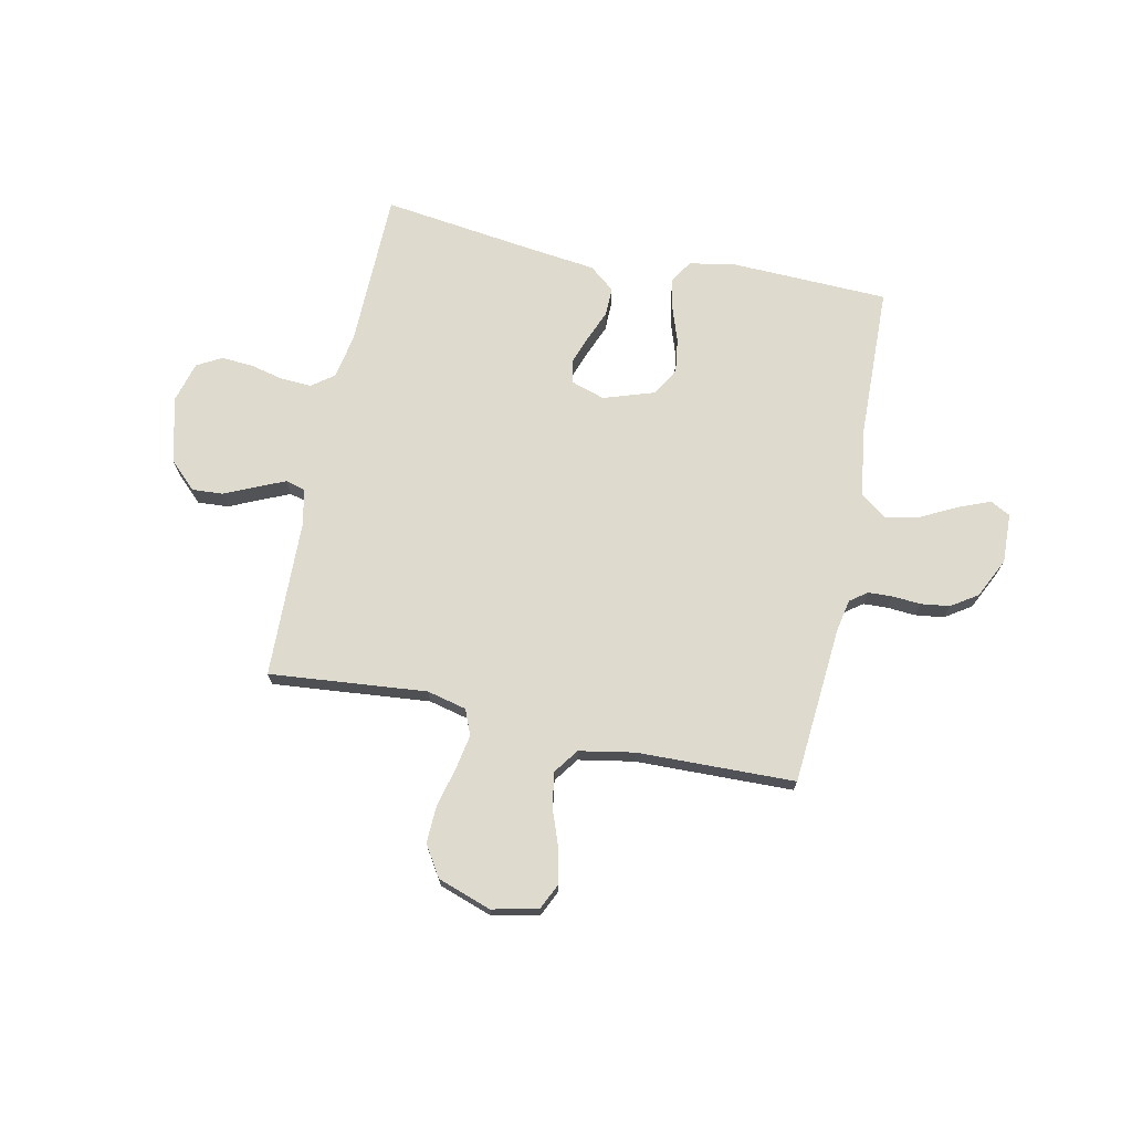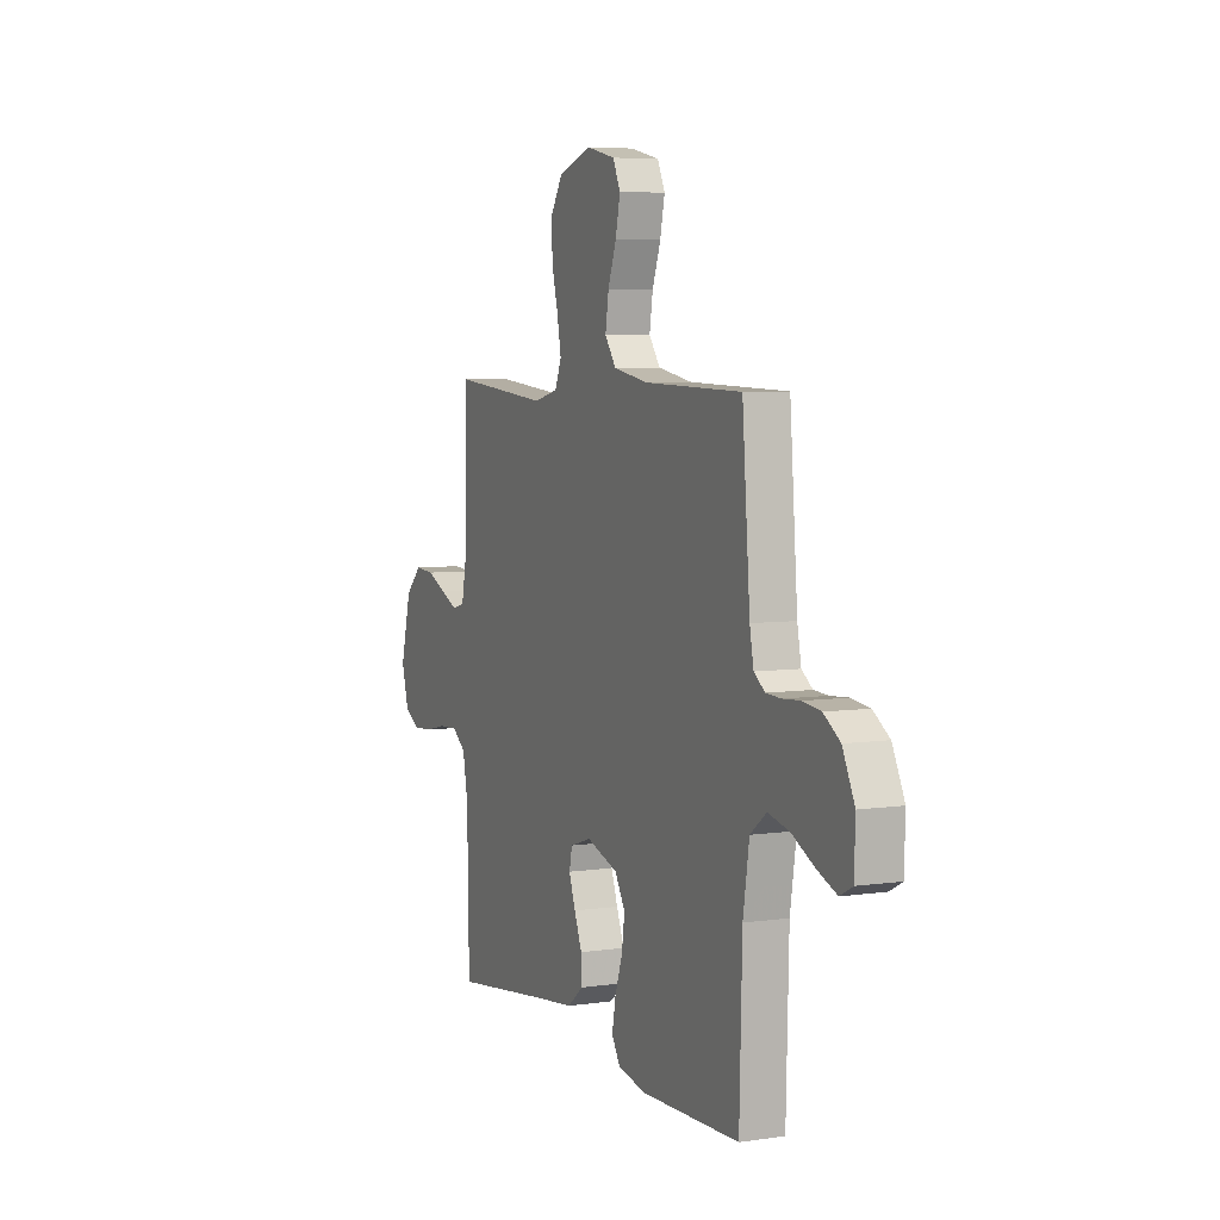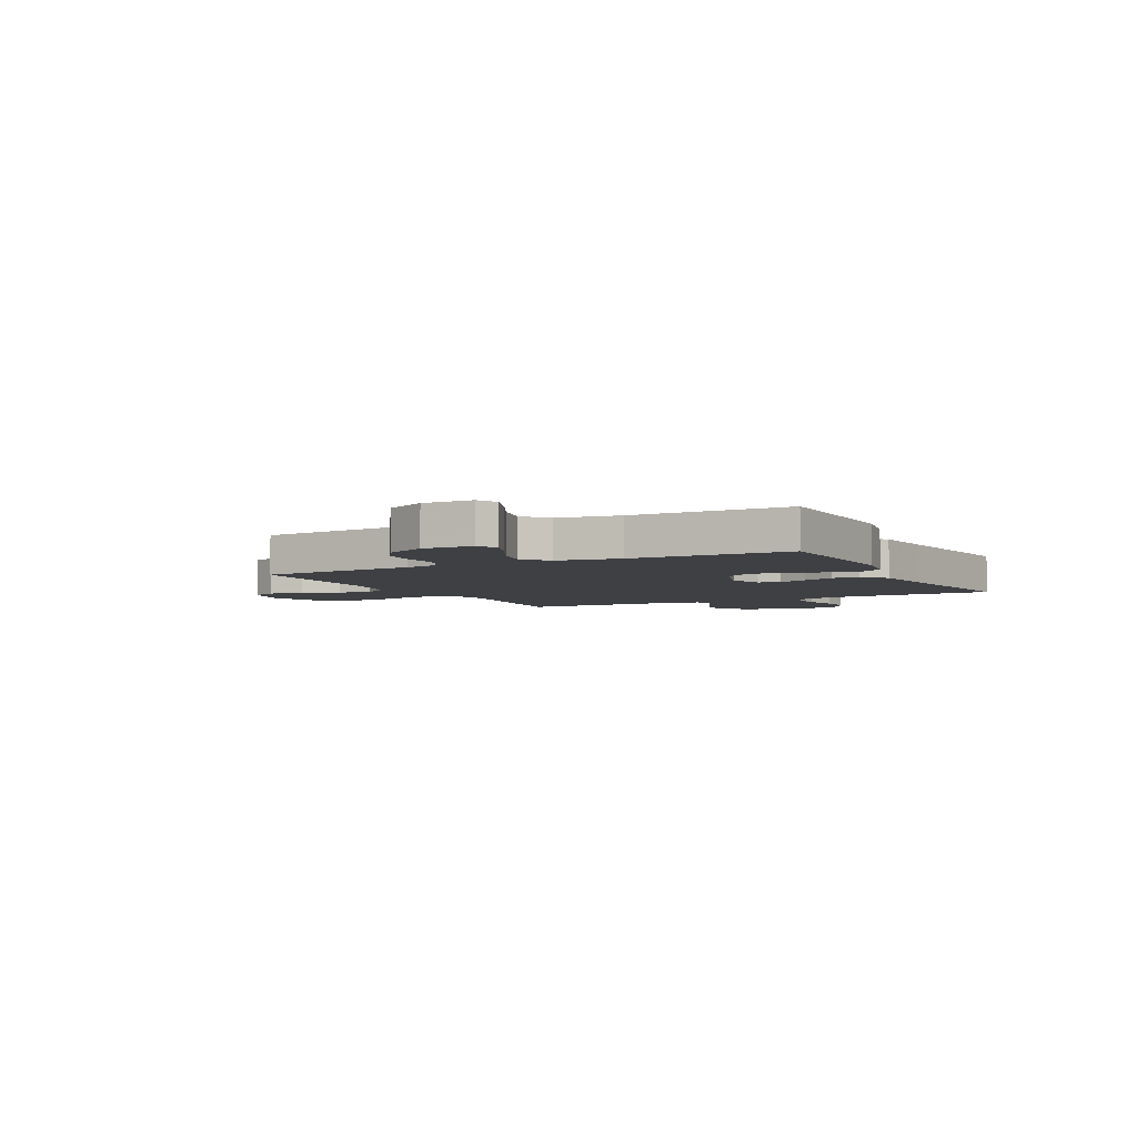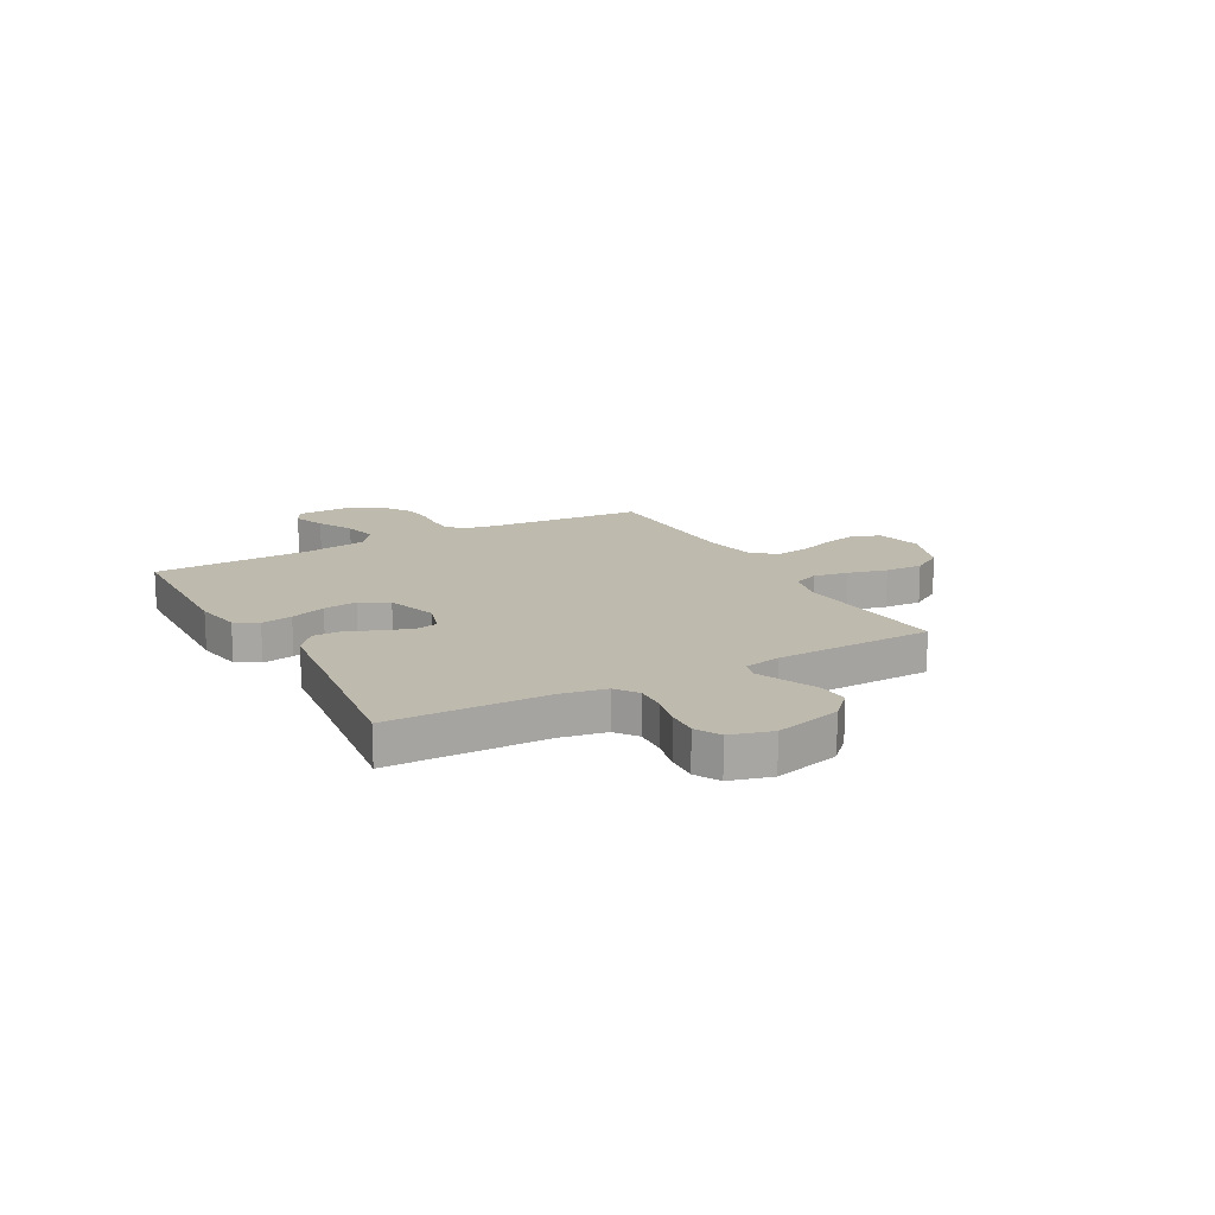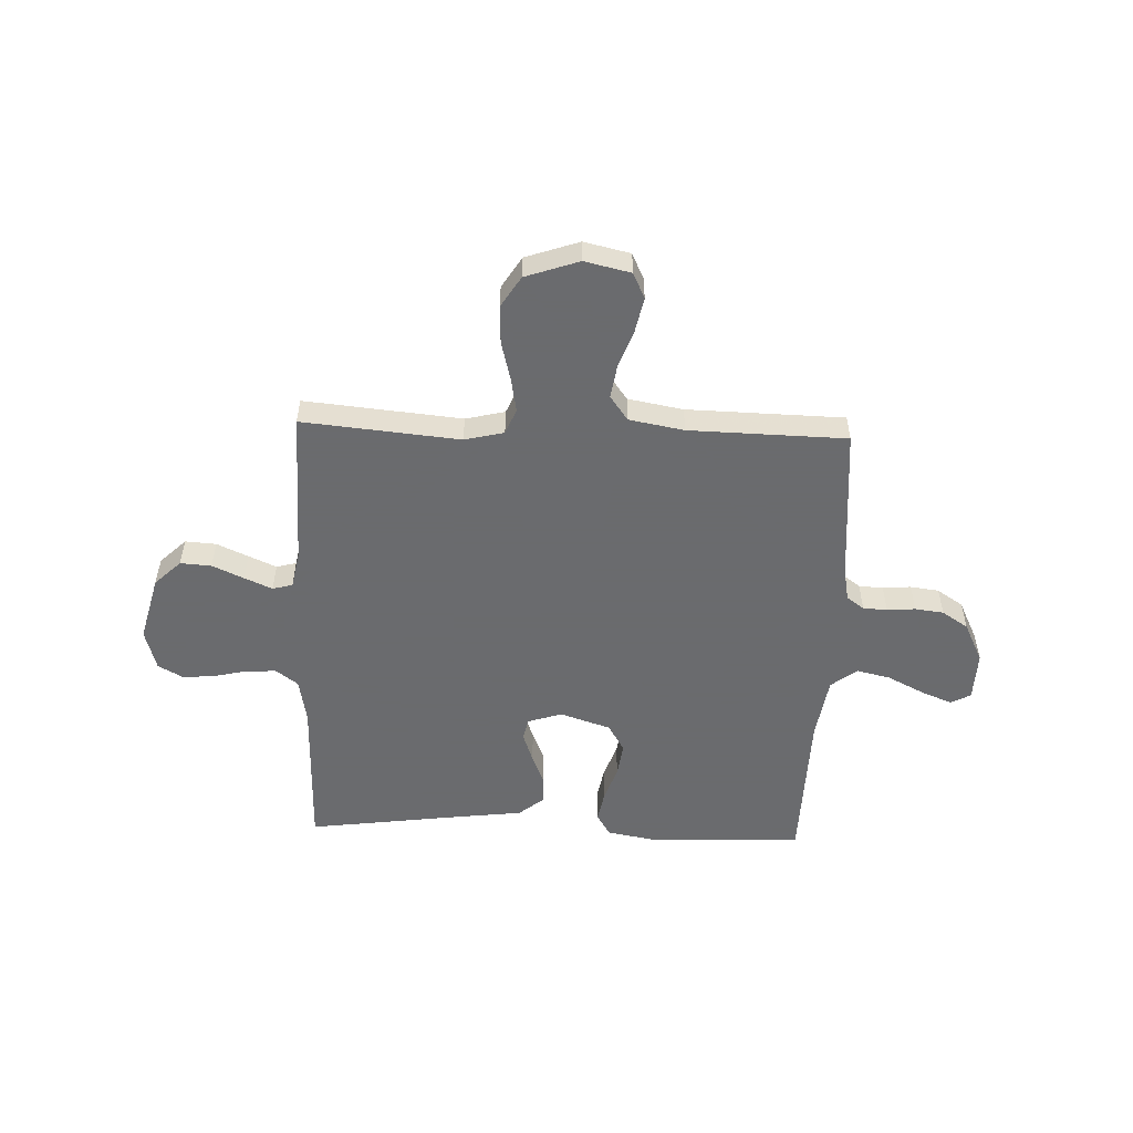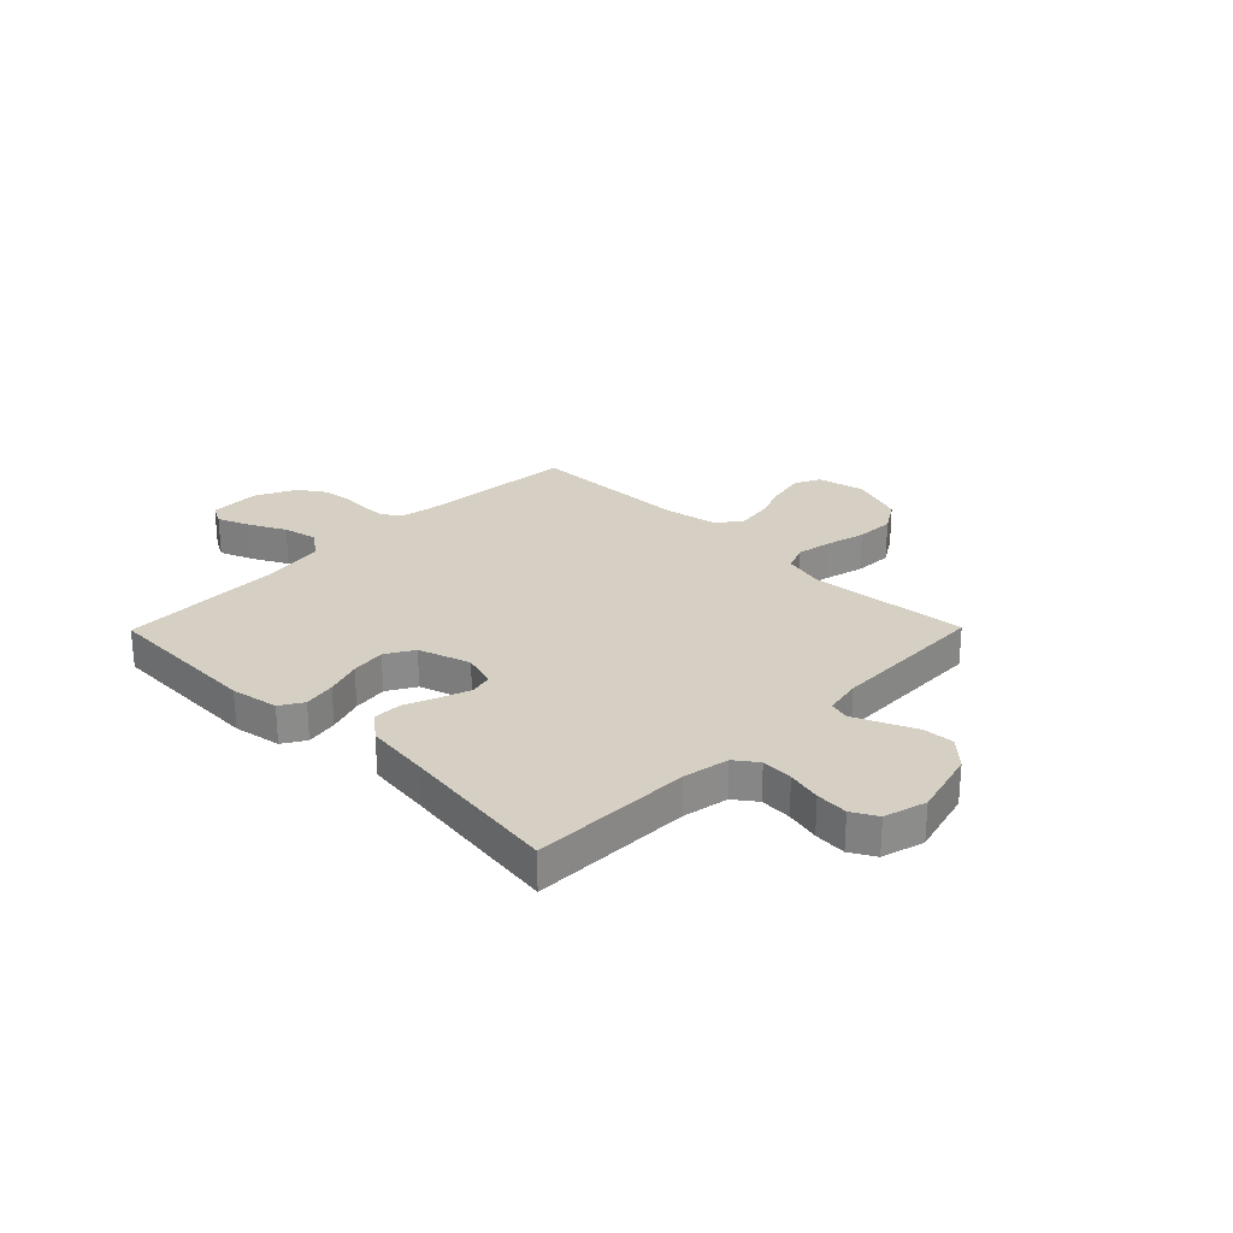
<metadata>
{"format":"obj","ext":"obj","renderer":"f3d","projection":"perspective","resolution":1024,"background":"white","views":[{"elev":71.2,"azim":11.8,"up":"+Y"},{"elev":5.8,"azim":66.0,"up":"+Z"},{"elev":-4.7,"azim":117.5,"up":"+Y"},{"elev":15.5,"azim":-118.9,"up":"+Y"},{"elev":-53.3,"azim":-2.1,"up":"+Y"},{"elev":26.4,"azim":-135.4,"up":"+Y"}]}
</metadata>
<code>
v -0.5 0.07 -0.5
v -0.505 0.07 -0.2
v -0.521 0.07 -0.114
v -0.563 0.07 -0.083
v -0.622 0.07 -0.086
v -0.686 0.07 -0.101
v -0.746 0.07 -0.105
v -0.793 0.07 -0.079
v -0.815 0.07 0
v -0.782 0.07 0.126
v -0.732 0.07 0.174
v -0.673 0.07 0.17
v -0.613 0.07 0.143
v -0.56 0.07 0.12
v -0.522 0.07 0.13
v -0.508 0.07 0.2
v -0.5 0.07 0.5
v -0.2 0.07 0.472
v -0.125 0.07 0.49
v -0.105 0.07 0.538
v -0.117 0.07 0.604
v -0.136 0.07 0.678
v -0.139 0.07 0.75
v -0.102 0.07 0.809
v 0 0.07 0.844
v 0.088 0.07 0.824
v 0.111 0.07 0.775
v 0.097 0.07 0.709
v 0.071 0.07 0.638
v 0.061 0.07 0.573
v 0.095 0.07 0.526
v 0.2 0.07 0.507
v 0.5 0.07 0.5
v 0.524 0.07 0.2
v 0.536 0.07 0.138
v 0.569 0.07 0.114
v 0.615 0.07 0.112
v 0.669 0.07 0.116
v 0.724 0.07 0.109
v 0.774 0.07 0.076
v 0.811 0.07 0
v 0.808 0.07 -0.095
v 0.77 0.07 -0.115
v 0.71 0.07 -0.091
v 0.641 0.07 -0.056
v 0.576 0.07 -0.041
v 0.527 0.07 -0.079
v 0.508 0.07 -0.2
v 0.5 0.07 -0.5
v 0.2 0.07 -0.51
v 0.111 0.07 -0.494
v 0.085 0.07 -0.451
v 0.096 0.07 -0.391
v 0.119 0.07 -0.324
v 0.128 0.07 -0.259
v 0.097 0.07 -0.206
v 0 0.07 -0.174
v -0.065 0.07 -0.195
v -0.074 0.07 -0.237
v -0.054 0.07 -0.293
v -0.03 0.07 -0.352
v -0.029 0.07 -0.406
v -0.077 0.07 -0.445
v -0.2 0.07 -0.46
v -0.5 0 -0.5
v -0.505 0 -0.2
v -0.521 0 -0.114
v -0.563 0 -0.083
v -0.622 0 -0.086
v -0.686 0 -0.101
v -0.746 0 -0.105
v -0.793 0 -0.079
v -0.815 0 0
v -0.782 0 0.126
v -0.732 0 0.174
v -0.673 0 0.17
v -0.613 0 0.143
v -0.56 0 0.12
v -0.522 0 0.13
v -0.508 0 0.2
v -0.5 0 0.5
v -0.2 0 0.472
v -0.125 0 0.49
v -0.105 0 0.538
v -0.117 0 0.604
v -0.136 0 0.678
v -0.139 0 0.75
v -0.102 0 0.809
v 0 0 0.844
v 0.088 0 0.824
v 0.111 0 0.775
v 0.097 0 0.709
v 0.071 0 0.638
v 0.061 0 0.573
v 0.095 0 0.526
v 0.2 0 0.507
v 0.5 0 0.5
v 0.524 0 0.2
v 0.536 0 0.138
v 0.569 0 0.114
v 0.615 0 0.112
v 0.669 0 0.116
v 0.724 0 0.109
v 0.774 0 0.076
v 0.811 0 0
v 0.808 0 -0.095
v 0.77 0 -0.115
v 0.71 0 -0.091
v 0.641 0 -0.056
v 0.576 0 -0.041
v 0.527 0 -0.079
v 0.508 0 -0.2
v 0.5 0 -0.5
v 0.2 0 -0.51
v 0.111 0 -0.494
v 0.085 0 -0.451
v 0.096 0 -0.391
v 0.119 0 -0.324
v 0.128 0 -0.259
v 0.097 0 -0.206
v 0 0 -0.174
v -0.065 0 -0.195
v -0.074 0 -0.237
v -0.054 0 -0.293
v -0.03 0 -0.352
v -0.029 0 -0.406
v -0.077 0 -0.445
v -0.2 0 -0.46
f 61 62 63 64
f 60 61 64 1
f 59 60 1 2
f 58 59 2 3
f 57 58 3 4
f 51 52 53 54
f 51 54 55
f 48 49 50 51
f 47 48 51 55
f 46 47 55 56
f 42 43 44 45
f 40 41 42 45
f 40 45 46
f 37 38 39 40
f 36 37 40 46
f 35 36 46 56
f 32 33 34
f 31 32 34 35
f 26 27 28 29
f 26 29 30
f 25 26 30
f 24 25 30
f 21 22 23 24
f 20 21 24 30
f 19 20 30 31
f 16 17 18
f 15 16 18 19
f 10 11 12 13
f 10 13 14
f 9 10 14
f 8 9 14 15
f 5 6 7 8
f 4 5 8 15
f 31 35 56 57
f 19 31 57
f 4 15 19 57
f 128 127 126 125
f 65 128 125 124
f 66 65 124 123
f 67 66 123 122
f 68 67 122 121
f 118 117 116 115
f 119 118 115
f 115 114 113 112
f 119 115 112 111
f 120 119 111 110
f 109 108 107 106
f 109 106 105 104
f 110 109 104
f 104 103 102 101
f 110 104 101 100
f 120 110 100 99
f 98 97 96
f 99 98 96 95
f 93 92 91 90
f 94 93 90
f 94 90 89
f 94 89 88
f 88 87 86 85
f 94 88 85 84
f 95 94 84 83
f 82 81 80
f 83 82 80 79
f 77 76 75 74
f 78 77 74
f 78 74 73
f 79 78 73 72
f 72 71 70 69
f 79 72 69 68
f 121 120 99 95
f 121 95 83
f 121 83 79 68
f 1 65 66 2
f 2 66 67 3
f 3 67 68 4
f 4 68 69 5
f 5 69 70 6
f 6 70 71 7
f 7 71 72 8
f 8 72 73 9
f 9 73 74 10
f 10 74 75 11
f 11 75 76 12
f 12 76 77 13
f 13 77 78 14
f 14 78 79 15
f 15 79 80 16
f 16 80 81 17
f 17 81 82 18
f 18 82 83 19
f 19 83 84 20
f 20 84 85 21
f 21 85 86 22
f 22 86 87 23
f 23 87 88 24
f 24 88 89 25
f 25 89 90 26
f 26 90 91 27
f 27 91 92 28
f 28 92 93 29
f 29 93 94 30
f 30 94 95 31
f 31 95 96 32
f 32 96 97 33
f 33 97 98 34
f 34 98 99 35
f 35 99 100 36
f 36 100 101 37
f 37 101 102 38
f 38 102 103 39
f 39 103 104 40
f 40 104 105 41
f 41 105 106 42
f 42 106 107 43
f 43 107 108 44
f 44 108 109 45
f 45 109 110 46
f 46 110 111 47
f 47 111 112 48
f 48 112 113 49
f 49 113 114 50
f 50 114 115 51
f 51 115 116 52
f 52 116 117 53
f 53 117 118 54
f 54 118 119 55
f 55 119 120 56
f 56 120 121 57
f 57 121 122 58
f 58 122 123 59
f 59 123 124 60
f 60 124 125 61
f 61 125 126 62
f 62 126 127 63
f 63 127 128 64
f 64 128 65 1

</code>
